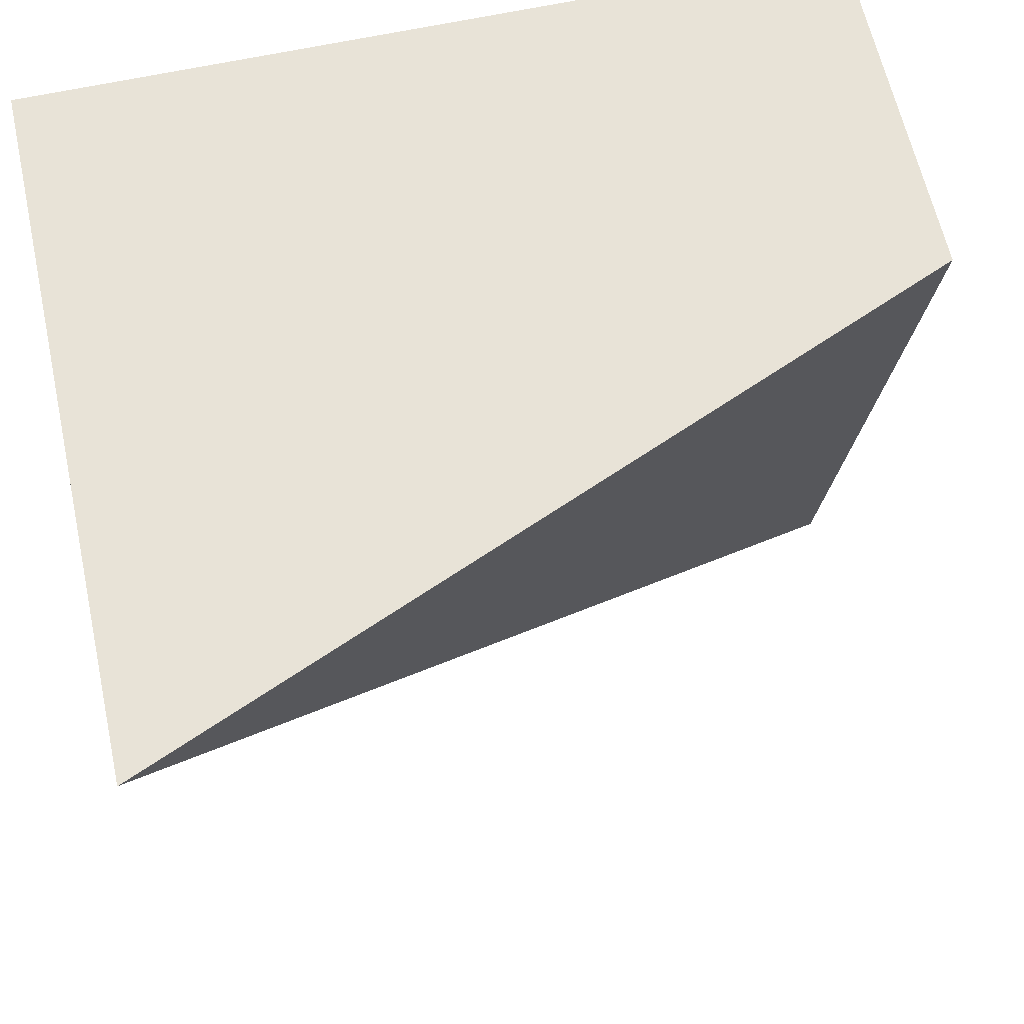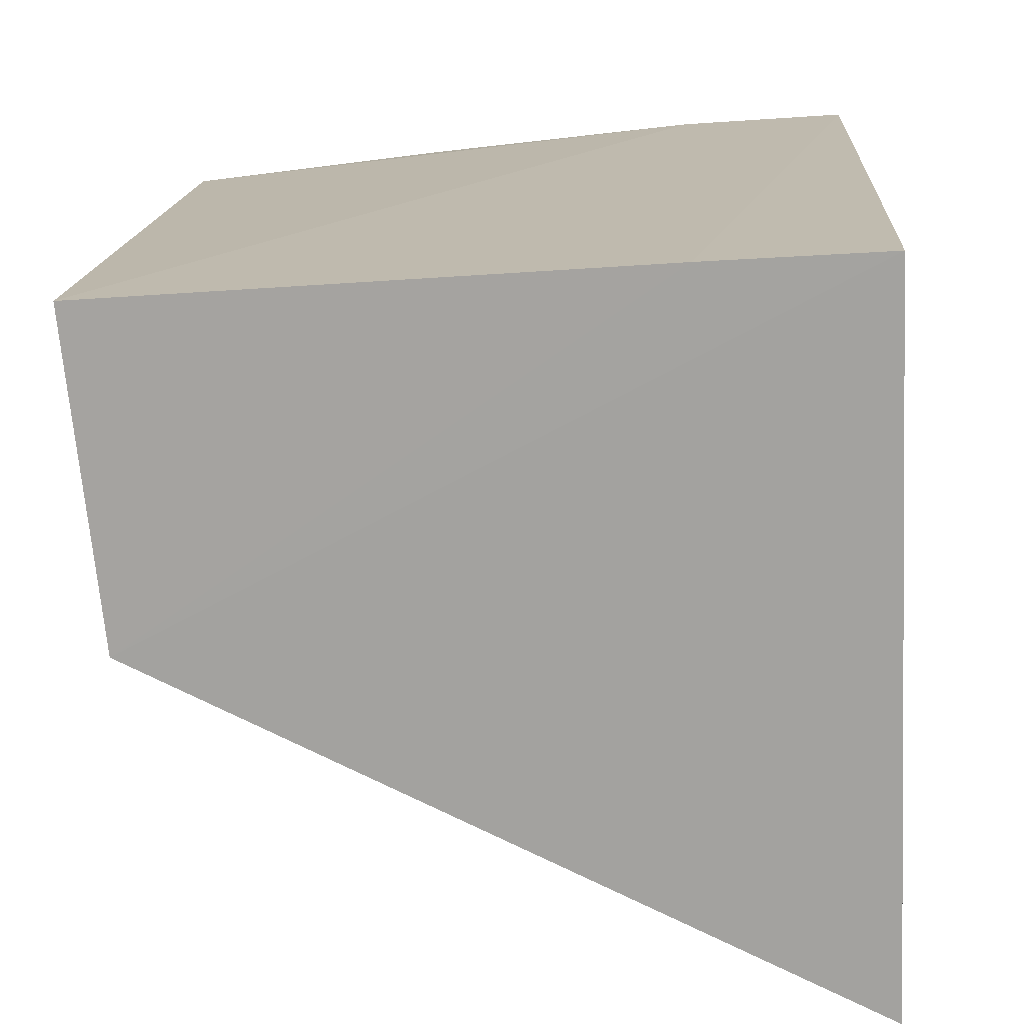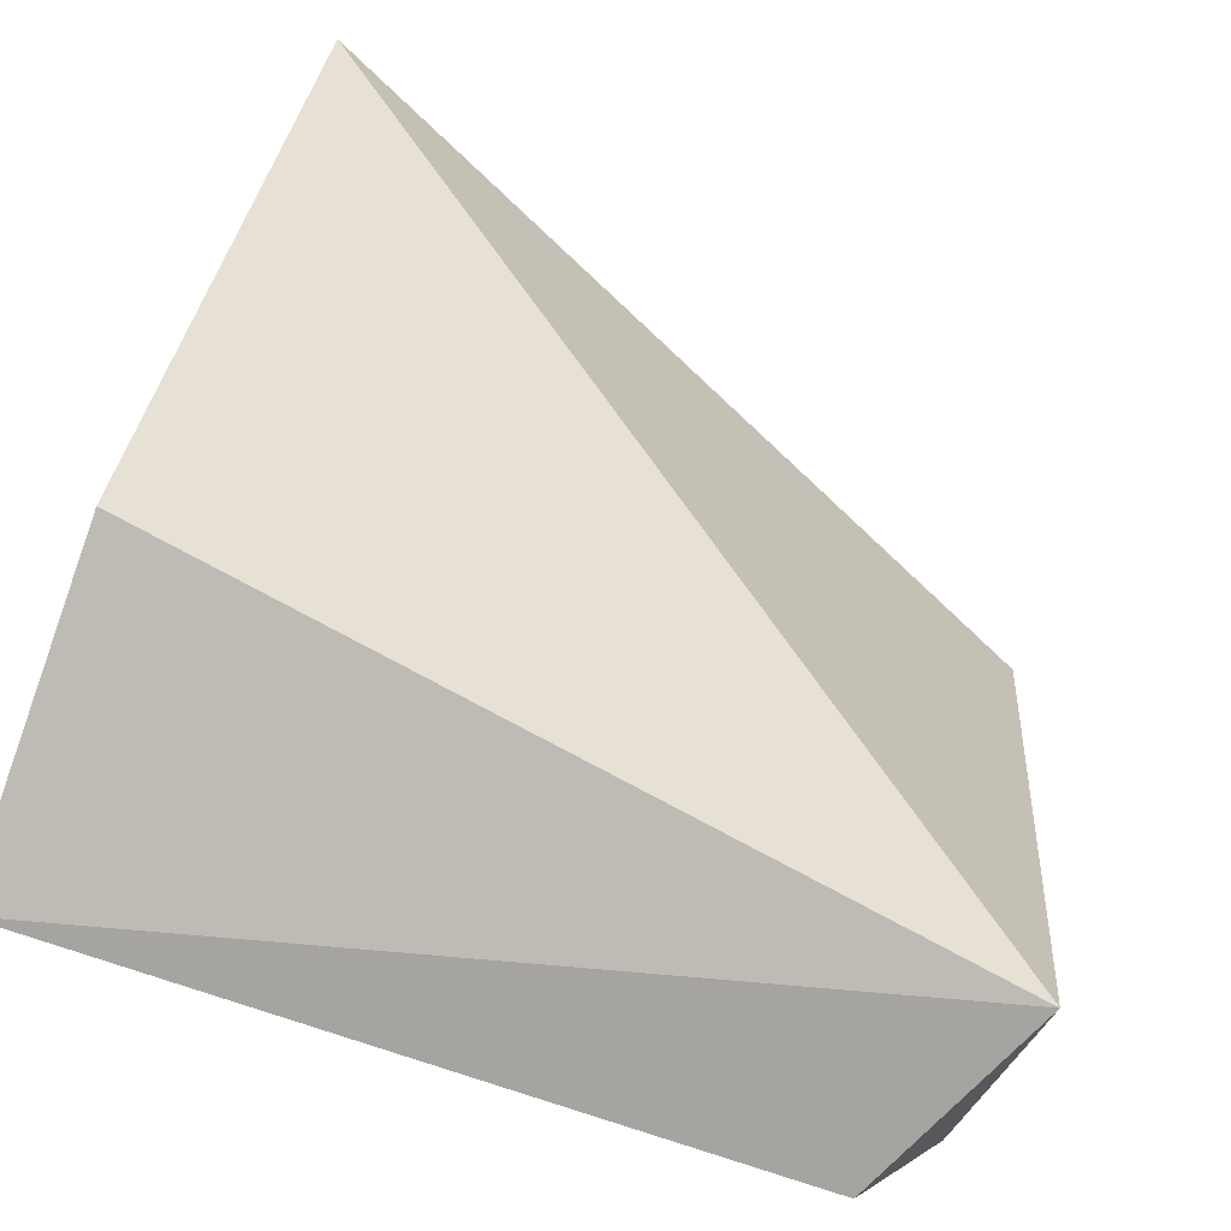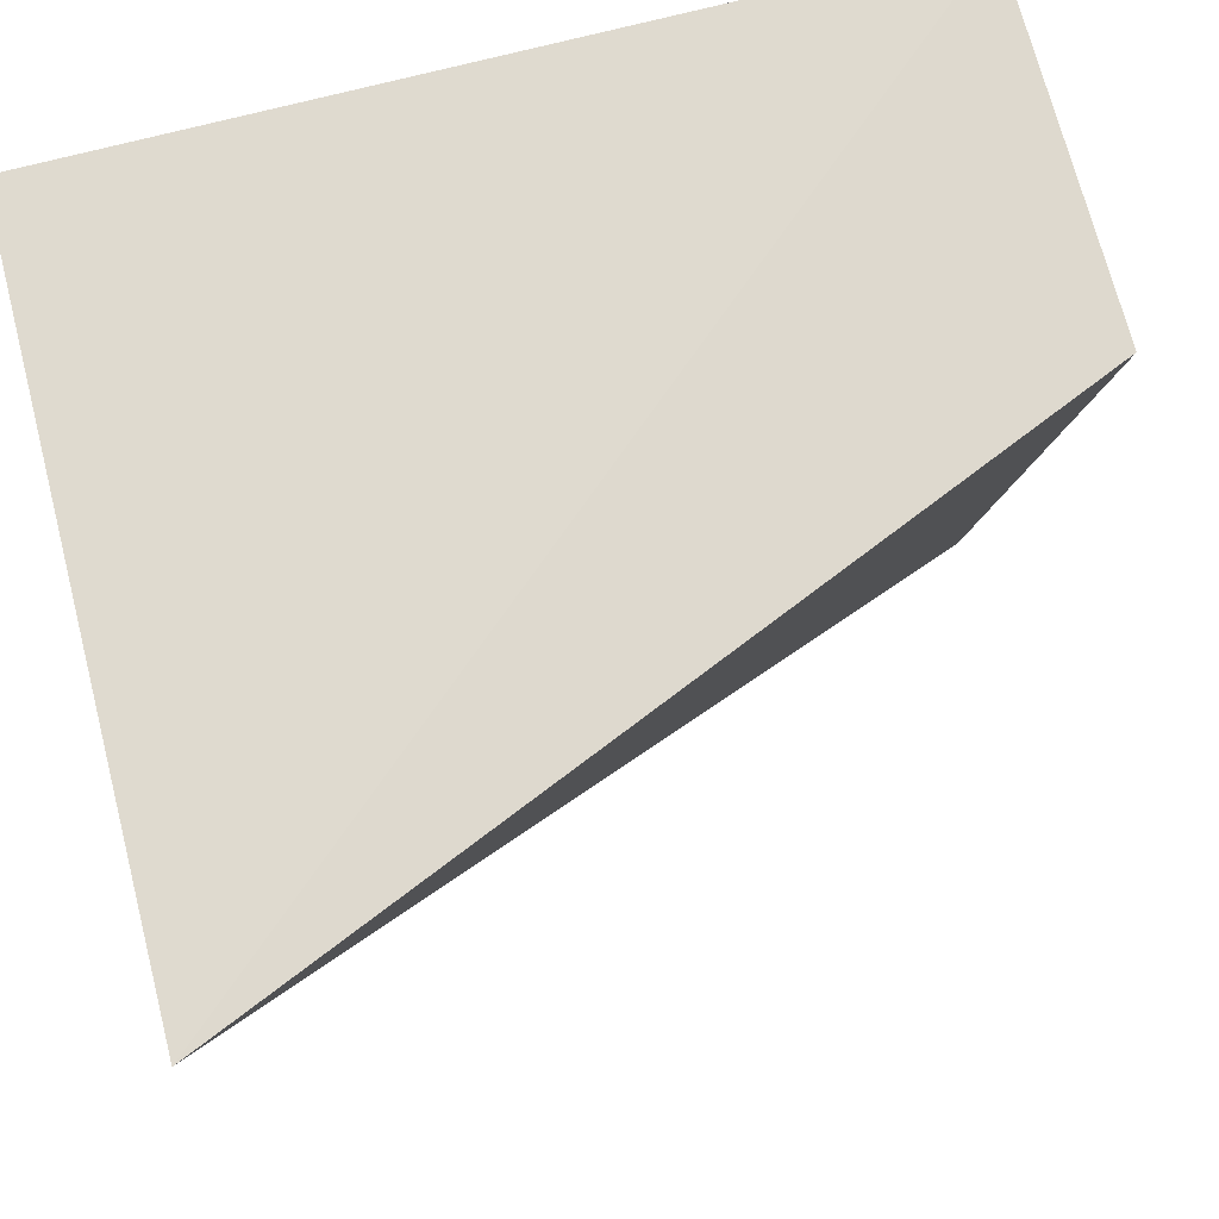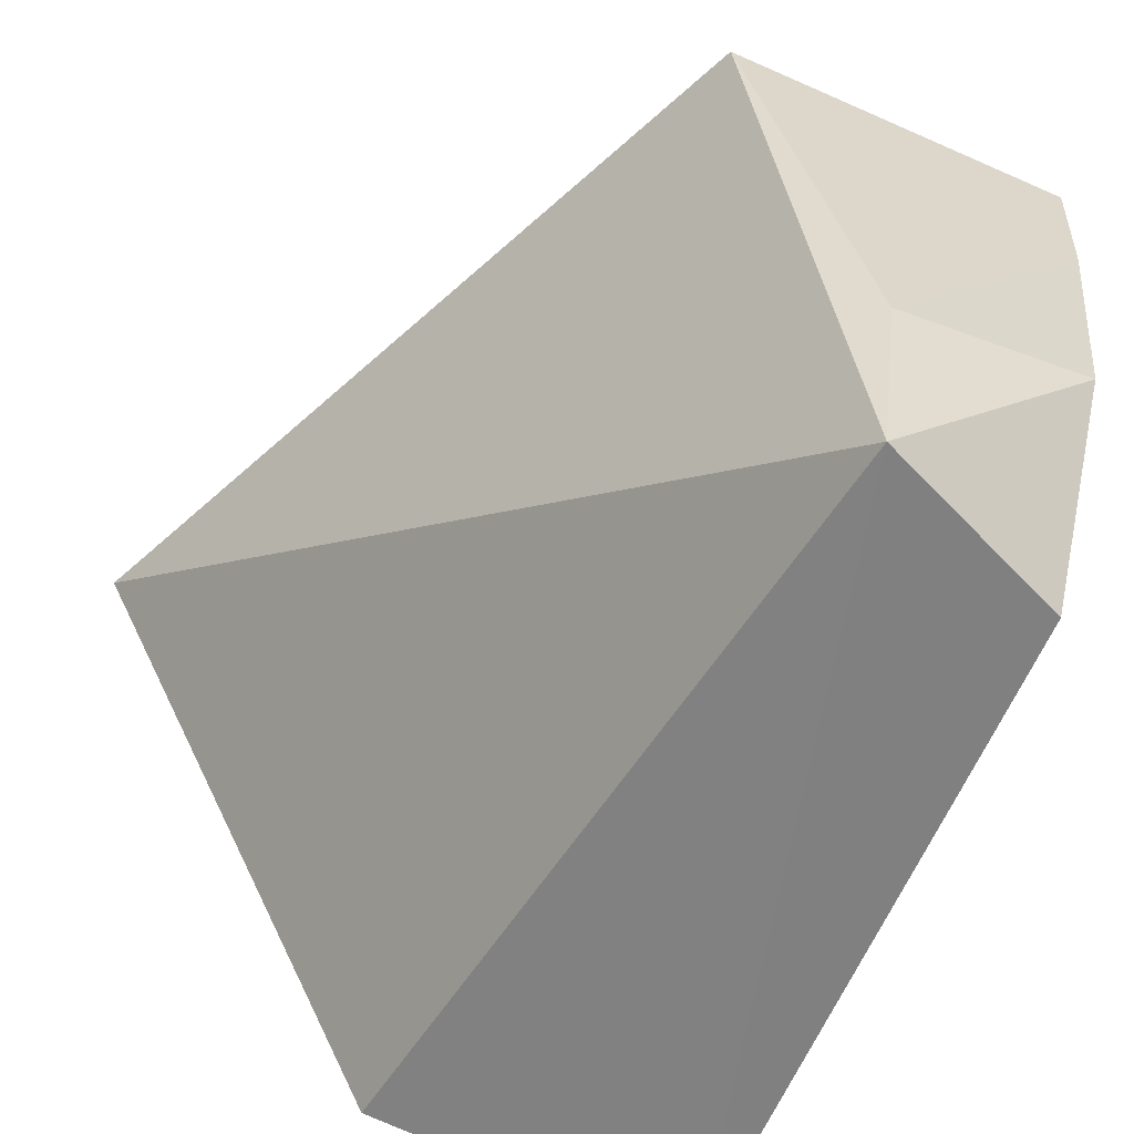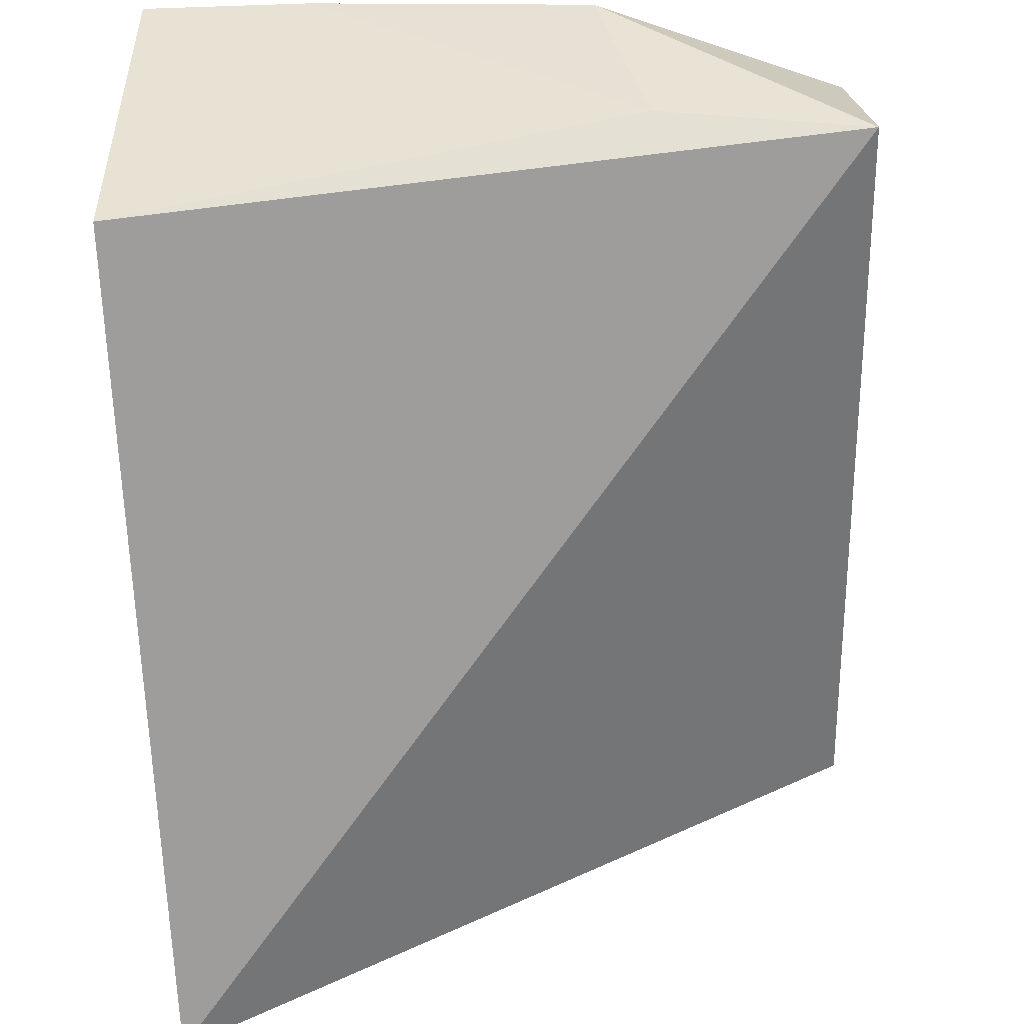
<metadata>
{"format":"obj","ext":"obj","renderer":"f3d","projection":"perspective","resolution":1024,"background":"white","views":[{"elev":63.7,"azim":-12.5,"up":"+Z"},{"elev":17.0,"azim":-86.5,"up":"+Y"},{"elev":-77.8,"azim":-19.8,"up":"+Z"},{"elev":73.1,"azim":-14.6,"up":"+Z"},{"elev":-61.5,"azim":66.0,"up":"+Z"},{"elev":-46.6,"azim":94.8,"up":"+Y"}]}
</metadata>
<code>
v 0.05485 0.008578 0.02366
v 0.05485 0.0002598 0.02381
v 0.05427 0.002535 0.007005
v 0.03622 0.007405 0.007342
v 0.03621 -0.007697 0.02439
v 0.05228 0.007086 0.007356
v 0.05486 0.002891 0.01189
v 0.03624 0.00859 0.02371
v 0.03614 8.26e-05 0.008119
v 0.05474 0.007498 0.01302
v 0.05485 0.00829 0.01969
v 0.03622 0.008324 0.01969
f 5 2 1
f 5 3 2
f 6 3 4
f 7 1 2
f 7 2 3
f 8 5 1
f 9 4 3
f 9 3 5
f 9 5 8
f 10 3 6
f 10 7 3
f 11 6 4
f 11 10 6
f 11 1 7
f 11 7 10
f 12 8 1
f 12 9 8
f 12 4 9
f 12 11 4
f 12 1 11

</code>
